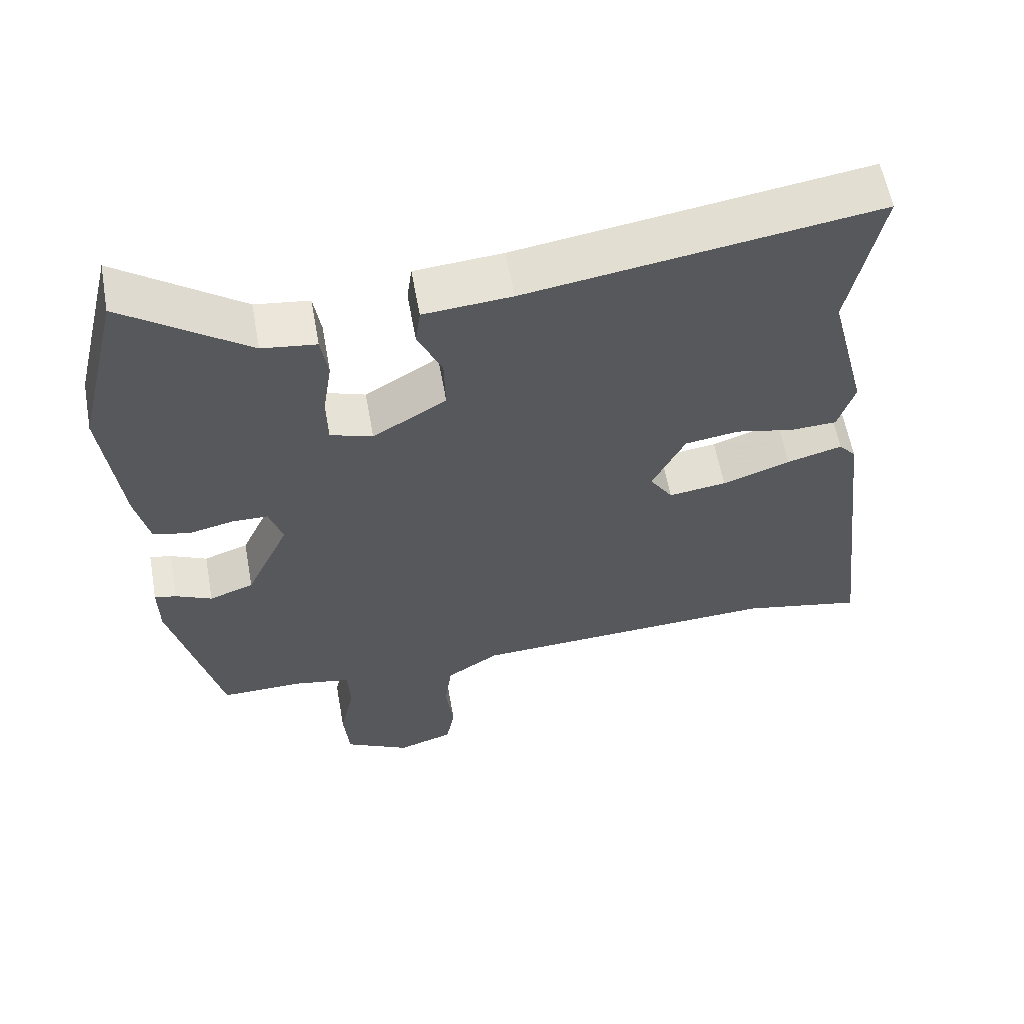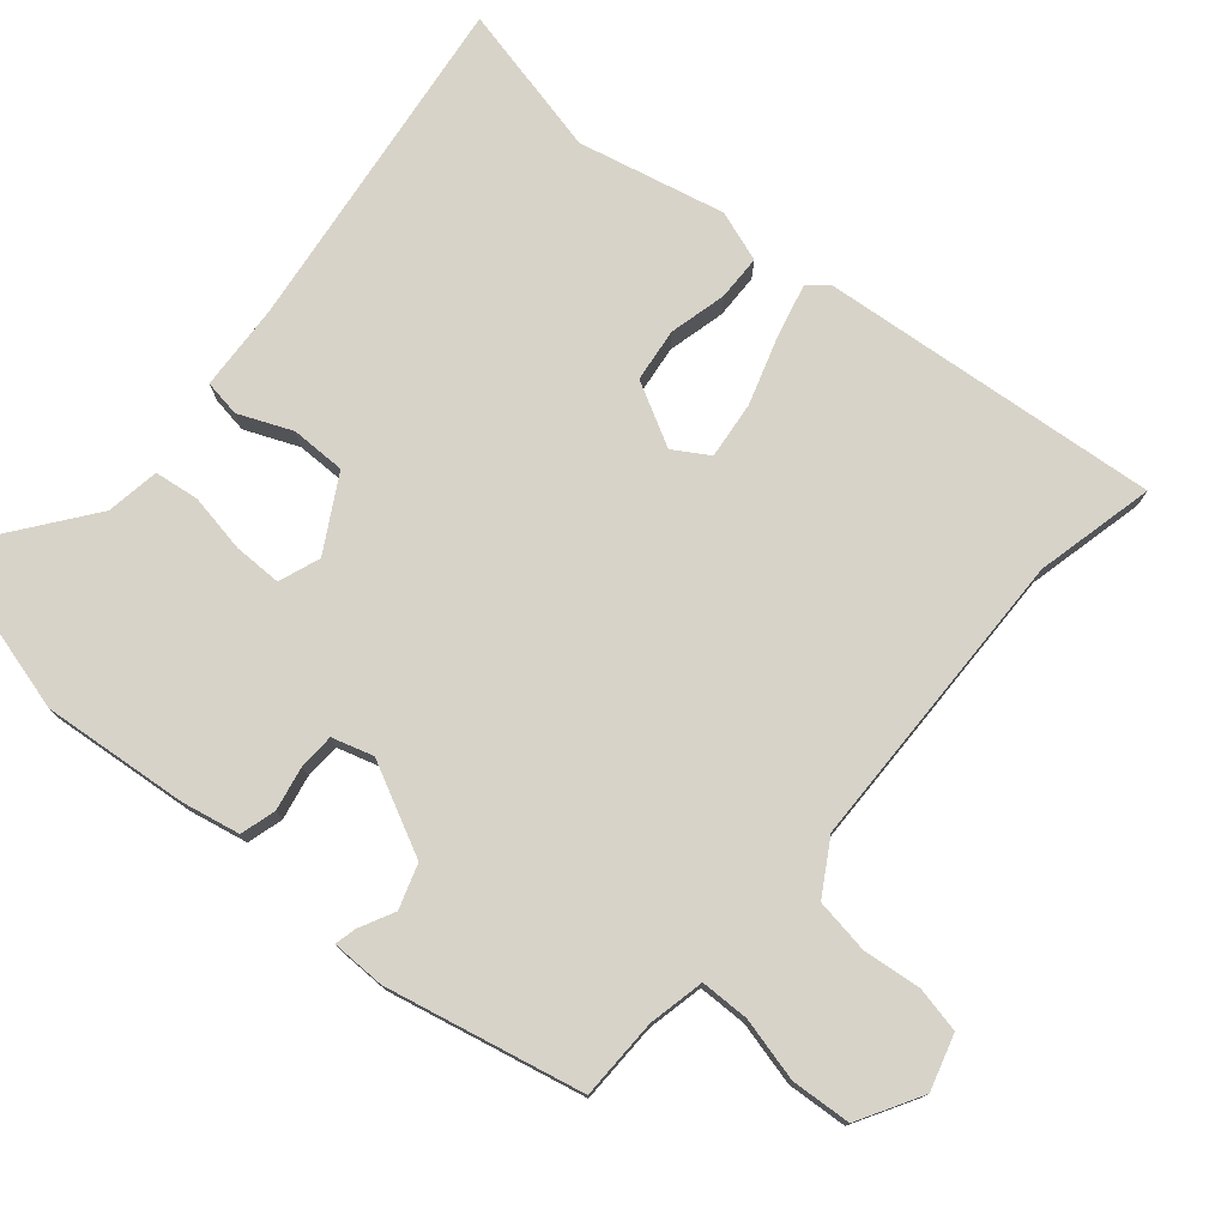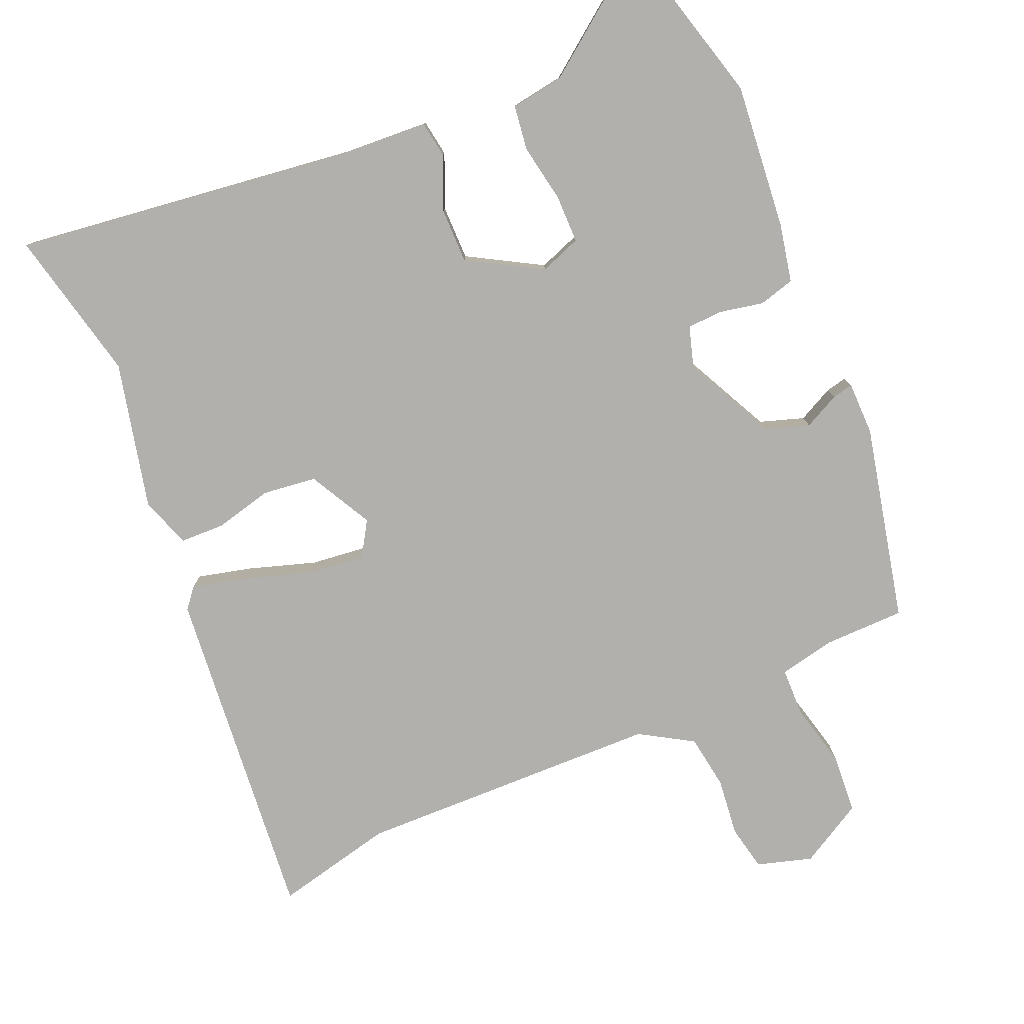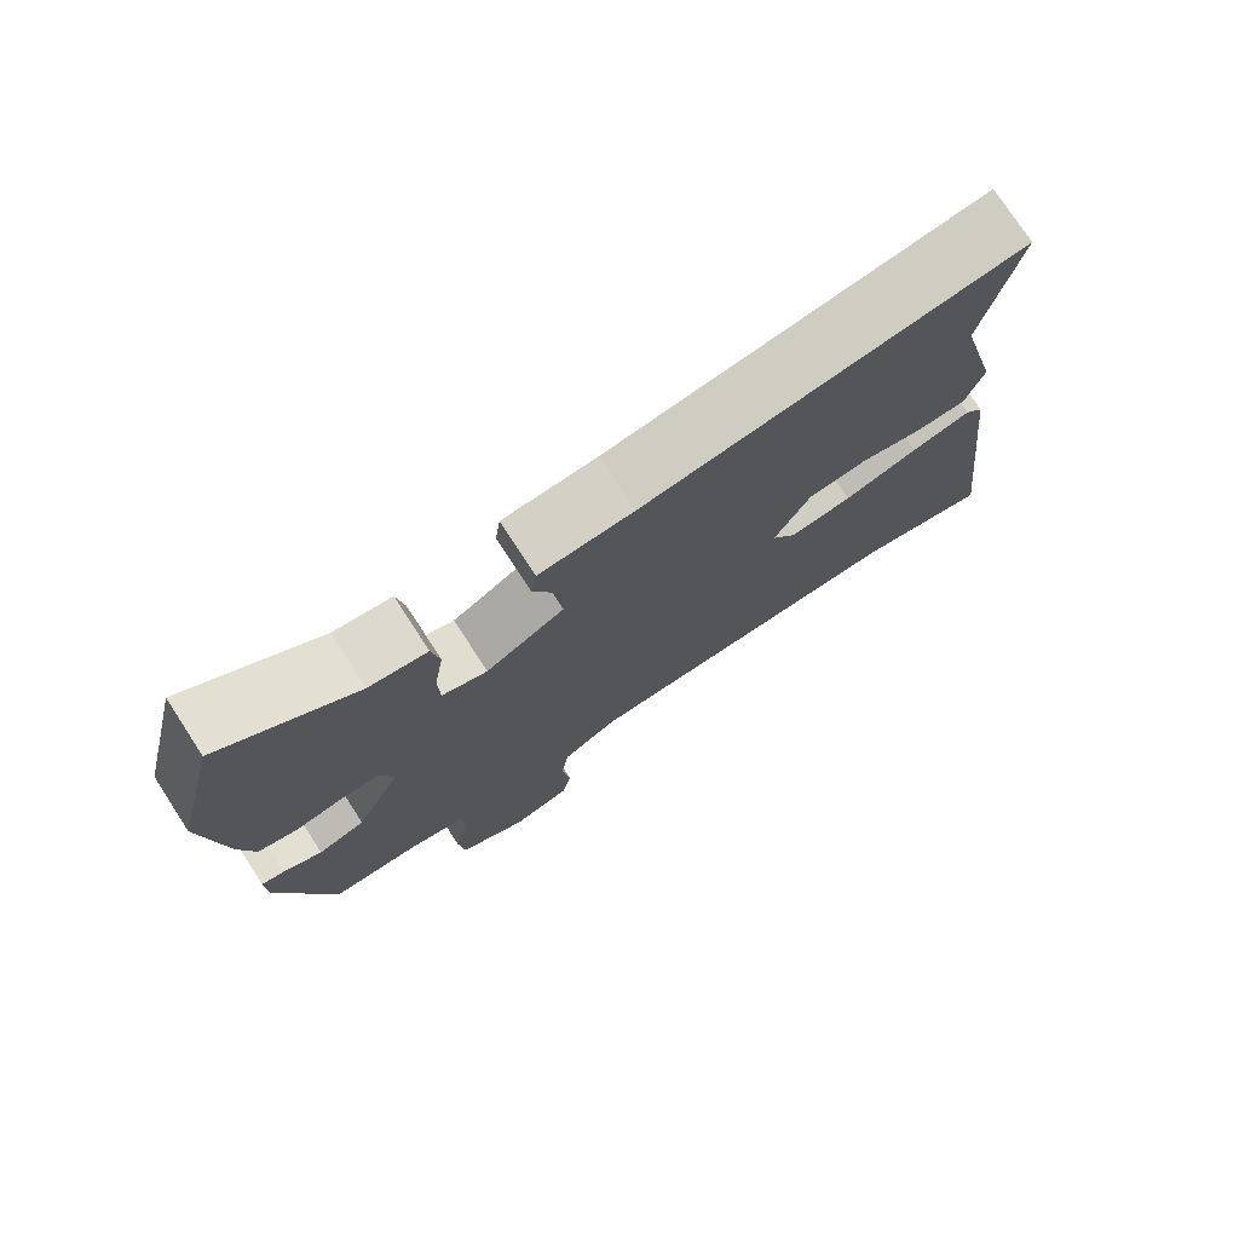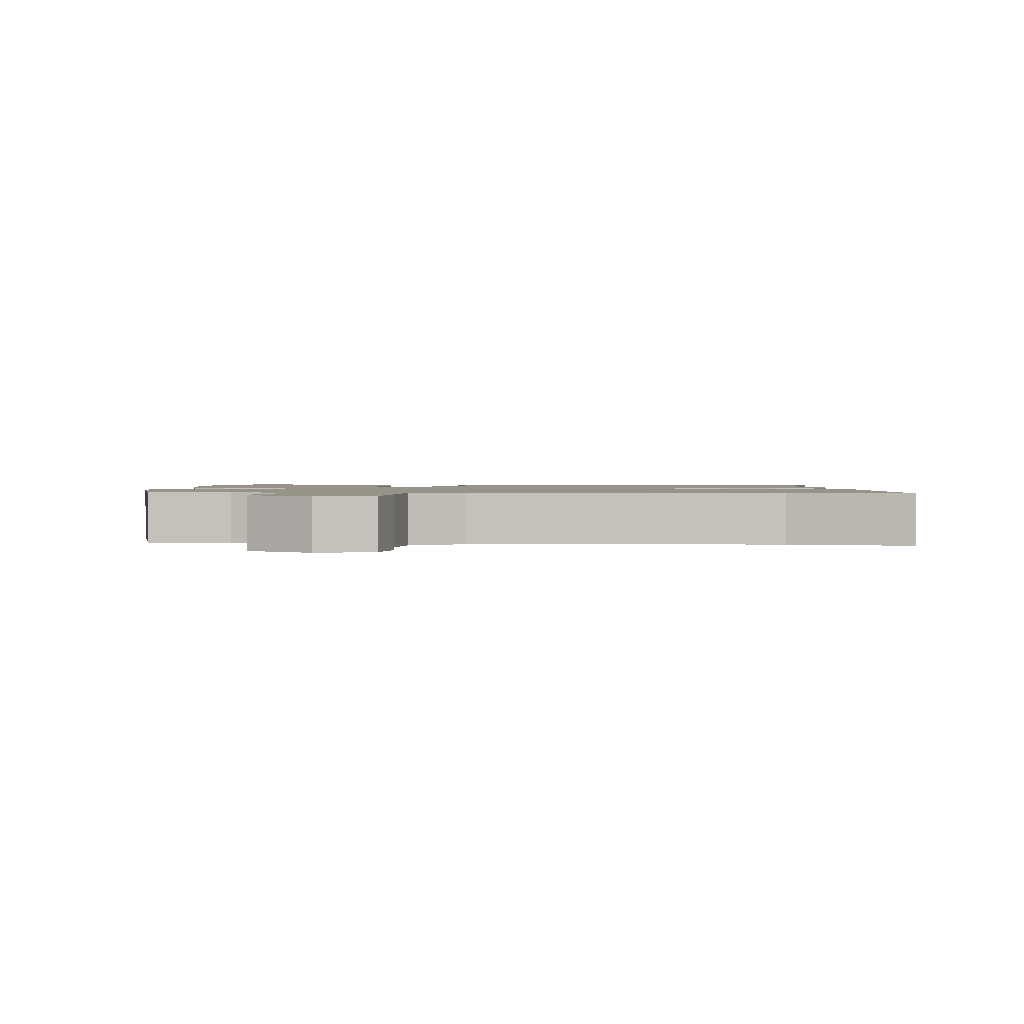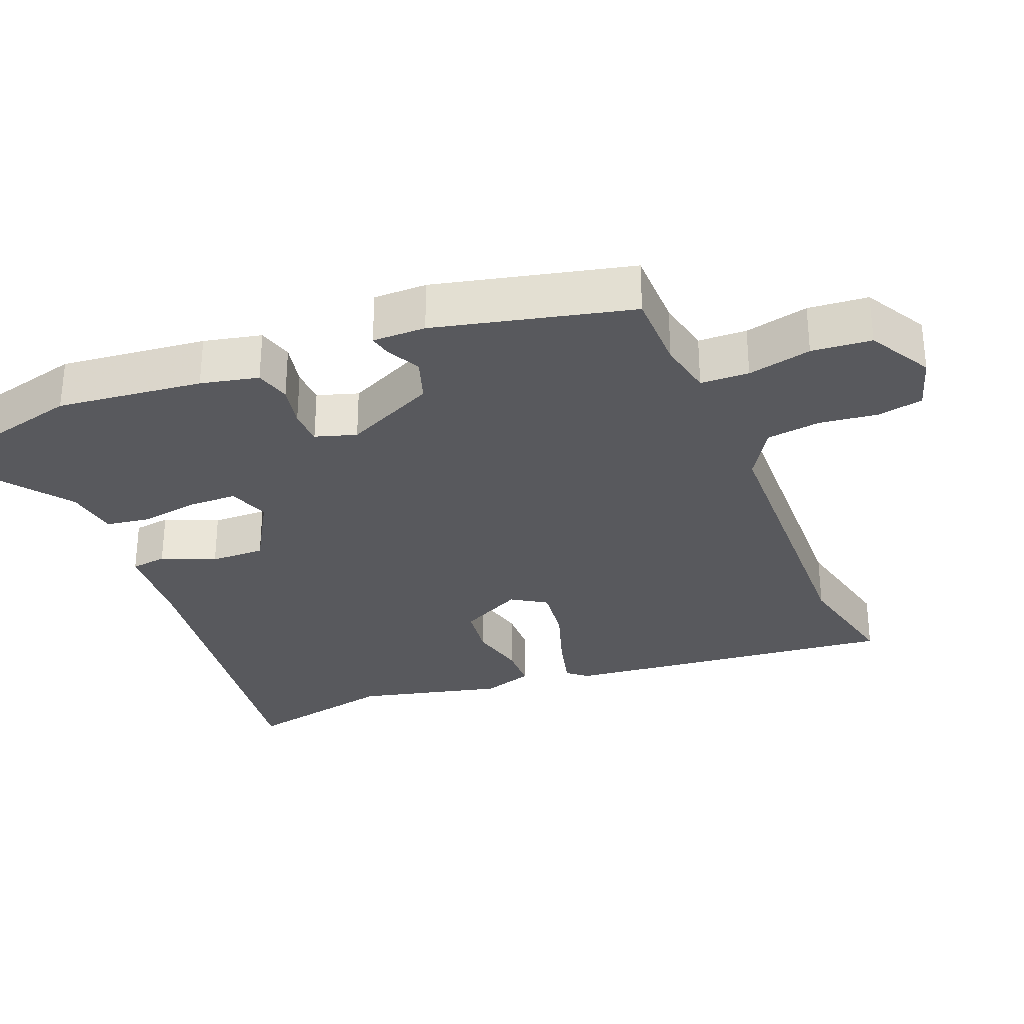
<metadata>
{"format":"obj","ext":"obj","renderer":"f3d","projection":"perspective","resolution":1024,"background":"white","views":[{"elev":59.3,"azim":169.8,"up":"+Z"},{"elev":76.5,"azim":131.7,"up":"+Y"},{"elev":-78.7,"azim":24.5,"up":"+Y"},{"elev":76.2,"azim":146.9,"up":"+Z"},{"elev":1.3,"azim":-176.0,"up":"+Y"},{"elev":-30.1,"azim":112.7,"up":"+Y"}]}
</metadata>
<code>
v -0.468 0.07 0.341
v -0.512 0.07 0.559
v -0.025 0.07 0.485
v 0.098 0.07 0.475
v 0.105 0.07 0.423
v 0.071 0.07 0.348
v 0.069 0.07 0.27
v 0.172 0.07 0.208
v 0.231 0.07 0.228
v 0.233 0.07 0.296
v 0.22 0.07 0.38
v 0.23 0.07 0.443
v 0.306 0.07 0.453
v 0.481 0.07 0.578
v 0.541 0.07 0.33
v 0.516 0.07 0.123
v 0.497 0.07 0.041
v 0.446 0.07 0.028
v 0.384 0.07 0.042
v 0.333 0.07 0.041
v 0.314 0.07 -0.017
v 0.375 0.07 -0.148
v 0.437 0.07 -0.17
v 0.488 0.07 -0.146
v 0.518 0.07 -0.14
v 0.517 0.07 -0.216
v 0.448 0.07 -0.494
v 0.333 0.07 -0.493
v 0.253 0.07 -0.508
v 0.25 0.07 -0.577
v 0.27 0.07 -0.668
v 0.262 0.07 -0.753
v 0.171 0.07 -0.802
v 0.093 0.07 -0.777
v 0.081 0.07 -0.712
v 0.092 0.07 -0.629
v 0.082 0.07 -0.552
v 0.008 0.07 -0.505
v -0.426 0.07 -0.485
v -0.596 0.07 -0.52
v -0.539 0.07 -0.038
v -0.515 0.07 -0.01
v -0.438 0.07 -0.031
v -0.343 0.07 -0.064
v -0.262 0.07 -0.075
v -0.23 0.07 -0.026
v -0.276 0.07 0.065
v -0.352 0.07 0.076
v -0.434 0.07 0.058
v -0.498 0.07 0.061
v -0.521 0.07 0.134
v -0.468 0 0.341
v -0.512 0 0.559
v -0.025 0 0.485
v 0.098 0 0.475
v 0.105 0 0.423
v 0.071 0 0.348
v 0.069 0 0.27
v 0.172 0 0.208
v 0.231 0 0.228
v 0.233 0 0.296
v 0.22 0 0.38
v 0.23 0 0.443
v 0.306 0 0.453
v 0.481 0 0.578
v 0.541 0 0.33
v 0.516 0 0.123
v 0.497 0 0.041
v 0.446 0 0.028
v 0.384 0 0.042
v 0.333 0 0.041
v 0.314 0 -0.017
v 0.375 0 -0.148
v 0.437 0 -0.17
v 0.488 0 -0.146
v 0.518 0 -0.14
v 0.517 0 -0.216
v 0.448 0 -0.494
v 0.333 0 -0.493
v 0.253 0 -0.508
v 0.25 0 -0.577
v 0.27 0 -0.668
v 0.262 0 -0.753
v 0.171 0 -0.802
v 0.093 0 -0.777
v 0.081 0 -0.712
v 0.092 0 -0.629
v 0.082 0 -0.552
v 0.008 0 -0.505
v -0.426 0 -0.485
v -0.596 0 -0.52
v -0.539 0 -0.038
v -0.515 0 -0.01
v -0.438 0 -0.031
v -0.343 0 -0.064
v -0.262 0 -0.075
v -0.23 0 -0.026
v -0.276 0 0.065
v -0.352 0 0.076
v -0.434 0 0.058
v -0.498 0 0.061
v -0.521 0 0.134
f 50 51 1
f 49 50 1
f 48 49 1
f 1 2 3
f 48 1 3
f 47 48 3
f 4 5 6
f 3 4 6
f 47 3 6
f 46 47 6
f 45 46 6 7
f 42 43 44
f 41 42 44
f 40 41 44
f 39 40 44
f 38 39 44 45
f 45 7 8
f 38 45 8
f 37 38 8
f 34 35 36
f 33 34 36
f 32 33 36
f 31 32 36
f 30 31 36
f 37 8 9
f 36 37 9
f 30 36 9
f 29 30 9
f 26 27 28
f 25 26 28
f 24 25 28
f 23 24 28
f 22 23 28 29
f 21 22 29
f 17 18 19
f 16 17 19
f 15 16 19
f 14 15 19
f 13 14 19
f 13 19 20
f 12 13 20
f 11 12 20
f 10 11 20
f 21 29 9 10
f 10 20 21
f 52 102 101
f 52 101 100
f 52 100 99
f 54 53 52
f 54 52 99
f 54 99 98
f 57 56 55
f 57 55 54
f 57 54 98
f 57 98 97
f 58 57 97 96
f 95 94 93
f 95 93 92
f 95 92 91
f 95 91 90
f 96 95 90 89
f 59 58 96
f 59 96 89
f 59 89 88
f 87 86 85
f 87 85 84
f 87 84 83
f 87 83 82
f 87 82 81
f 60 59 88
f 60 88 87
f 60 87 81
f 60 81 80
f 79 78 77
f 79 77 76
f 79 76 75
f 79 75 74
f 80 79 74 73
f 80 73 72
f 70 69 68
f 70 68 67
f 70 67 66
f 70 66 65
f 70 65 64
f 71 70 64
f 71 64 63
f 71 63 62
f 71 62 61
f 61 60 80 72
f 72 71 61
f 1 52 53 2
f 2 53 54 3
f 3 54 55 4
f 4 55 56 5
f 5 56 57 6
f 6 57 58 7
f 7 58 59 8
f 8 59 60 9
f 9 60 61 10
f 10 61 62 11
f 11 62 63 12
f 12 63 64 13
f 13 64 65 14
f 14 65 66 15
f 15 66 67 16
f 16 67 68 17
f 17 68 69 18
f 18 69 70 19
f 19 70 71 20
f 20 71 72 21
f 21 72 73 22
f 22 73 74 23
f 23 74 75 24
f 24 75 76 25
f 25 76 77 26
f 26 77 78 27
f 27 78 79 28
f 28 79 80 29
f 29 80 81 30
f 30 81 82 31
f 31 82 83 32
f 32 83 84 33
f 33 84 85 34
f 34 85 86 35
f 35 86 87 36
f 36 87 88 37
f 37 88 89 38
f 38 89 90 39
f 39 90 91 40
f 40 91 92 41
f 41 92 93 42
f 42 93 94 43
f 43 94 95 44
f 44 95 96 45
f 45 96 97 46
f 46 97 98 47
f 47 98 99 48
f 48 99 100 49
f 49 100 101 50
f 50 101 102 51
f 51 102 52 1

</code>
